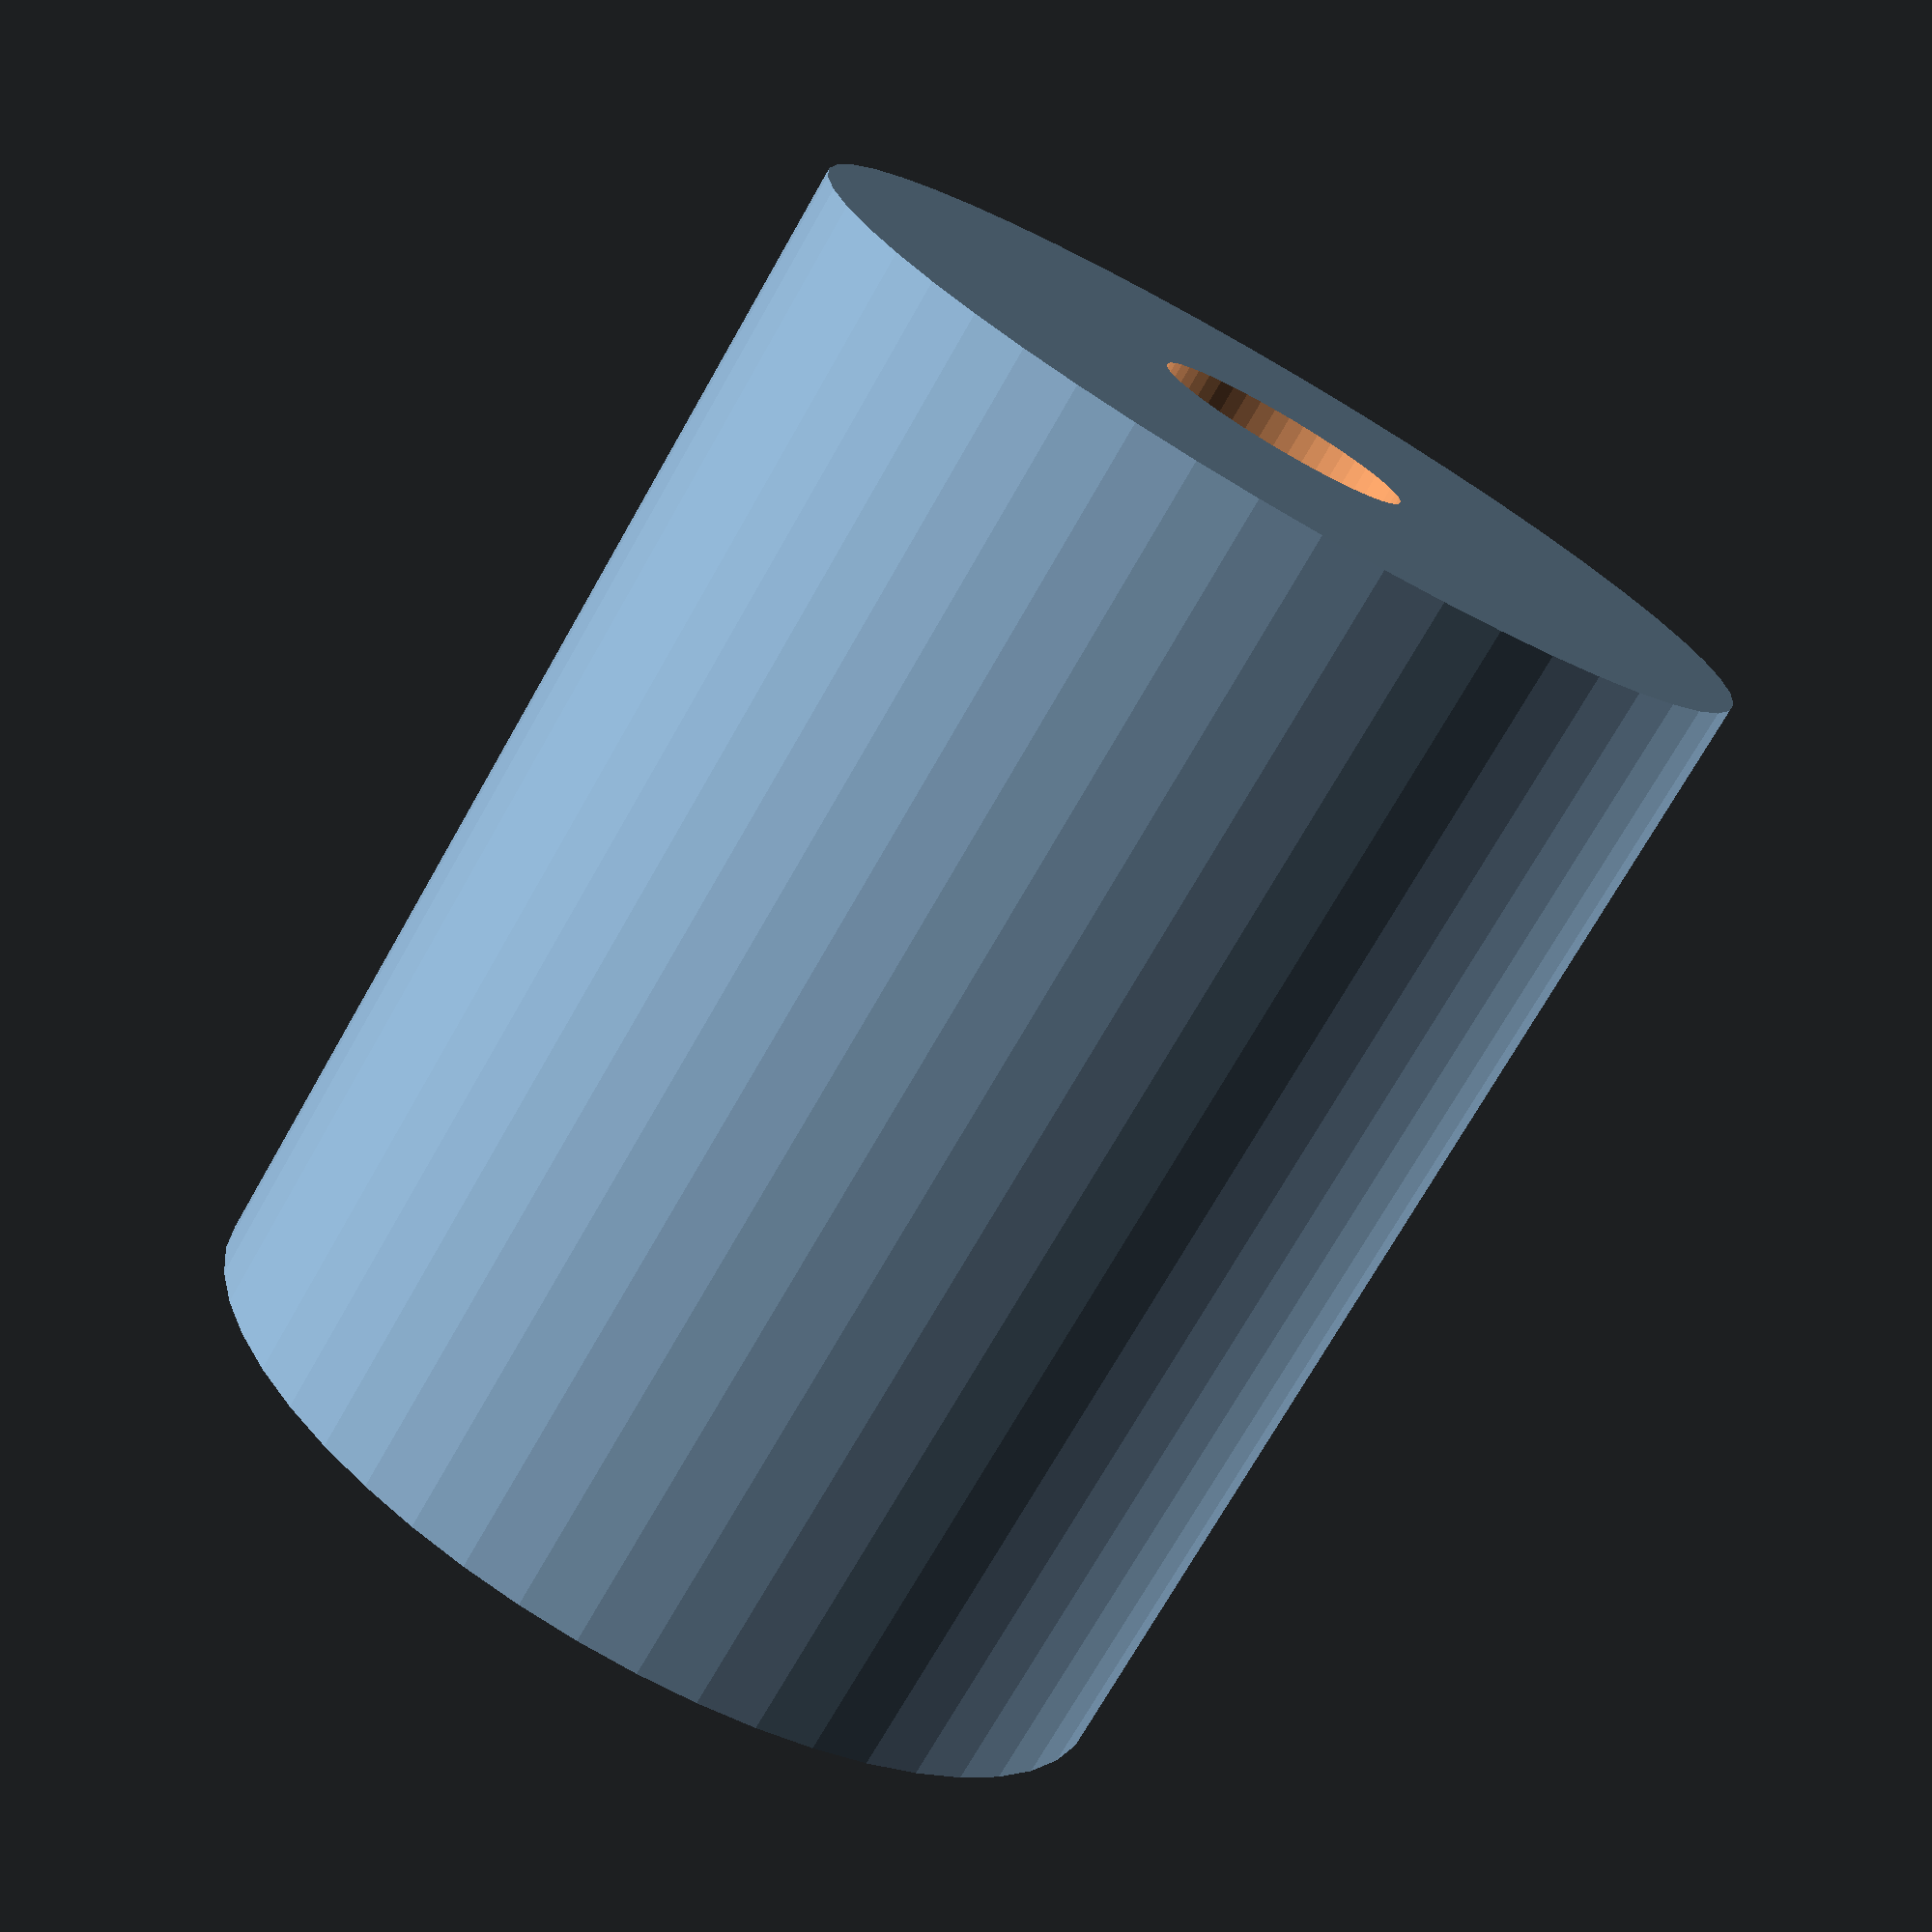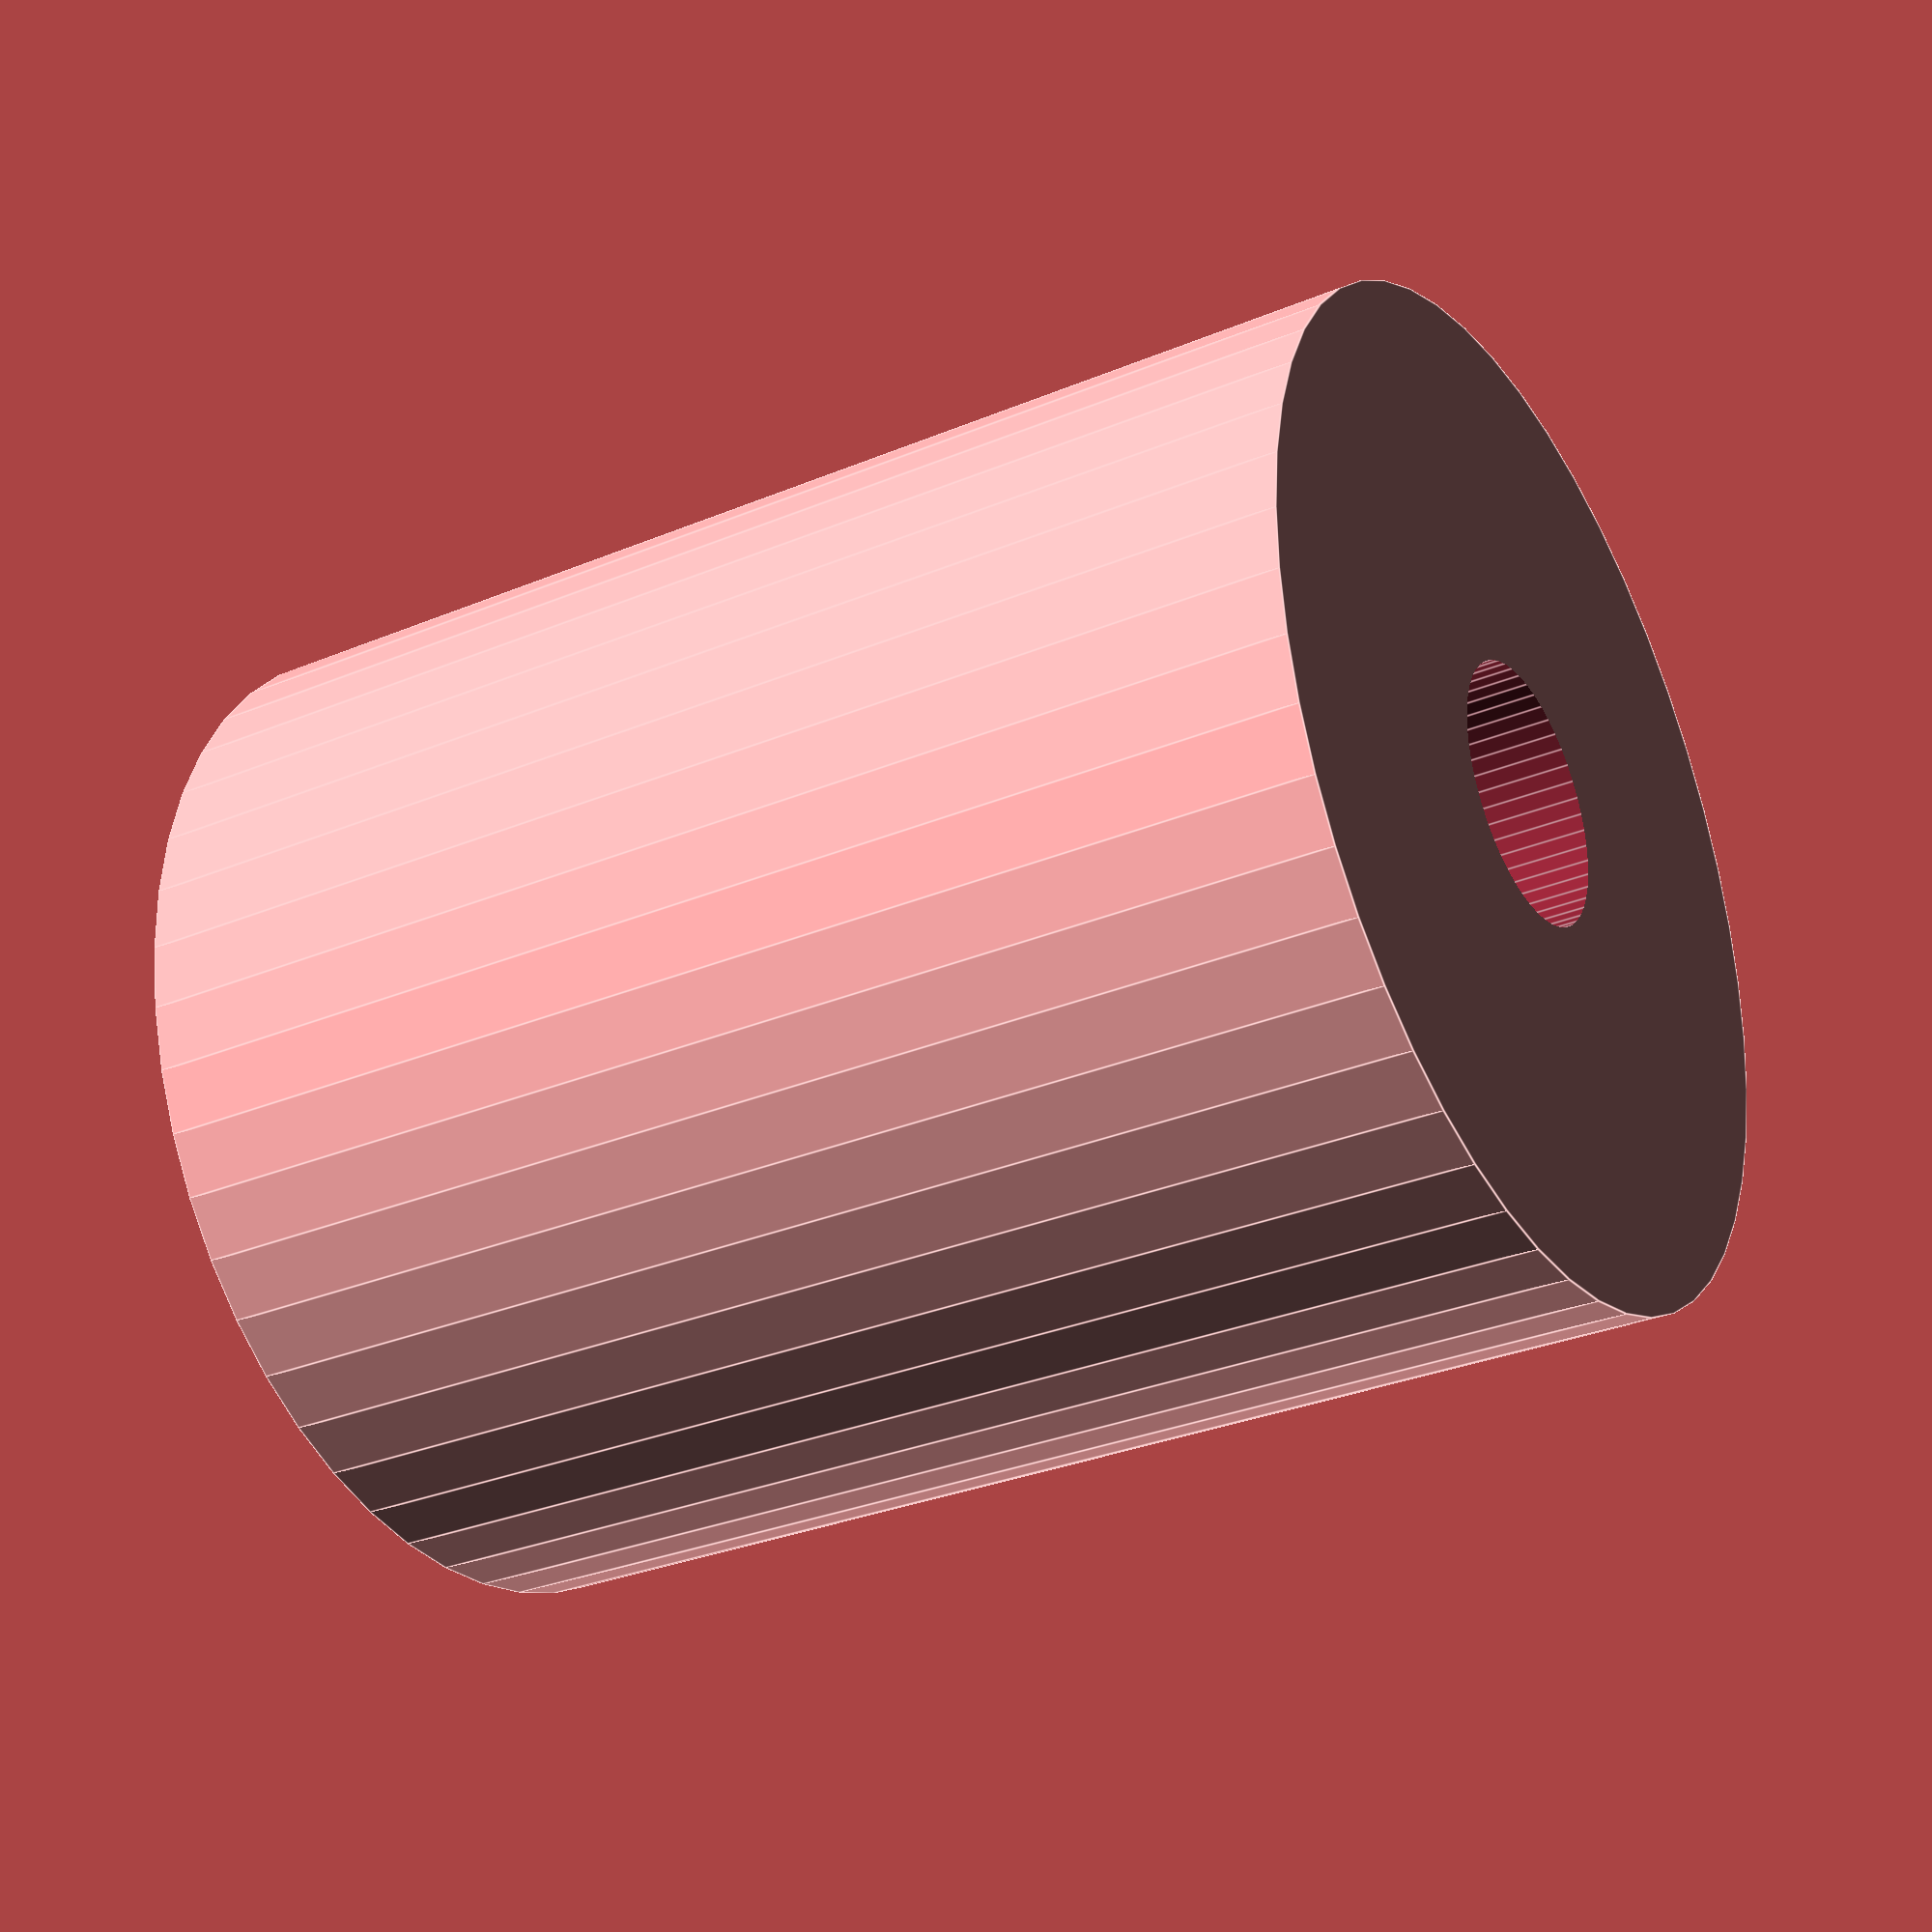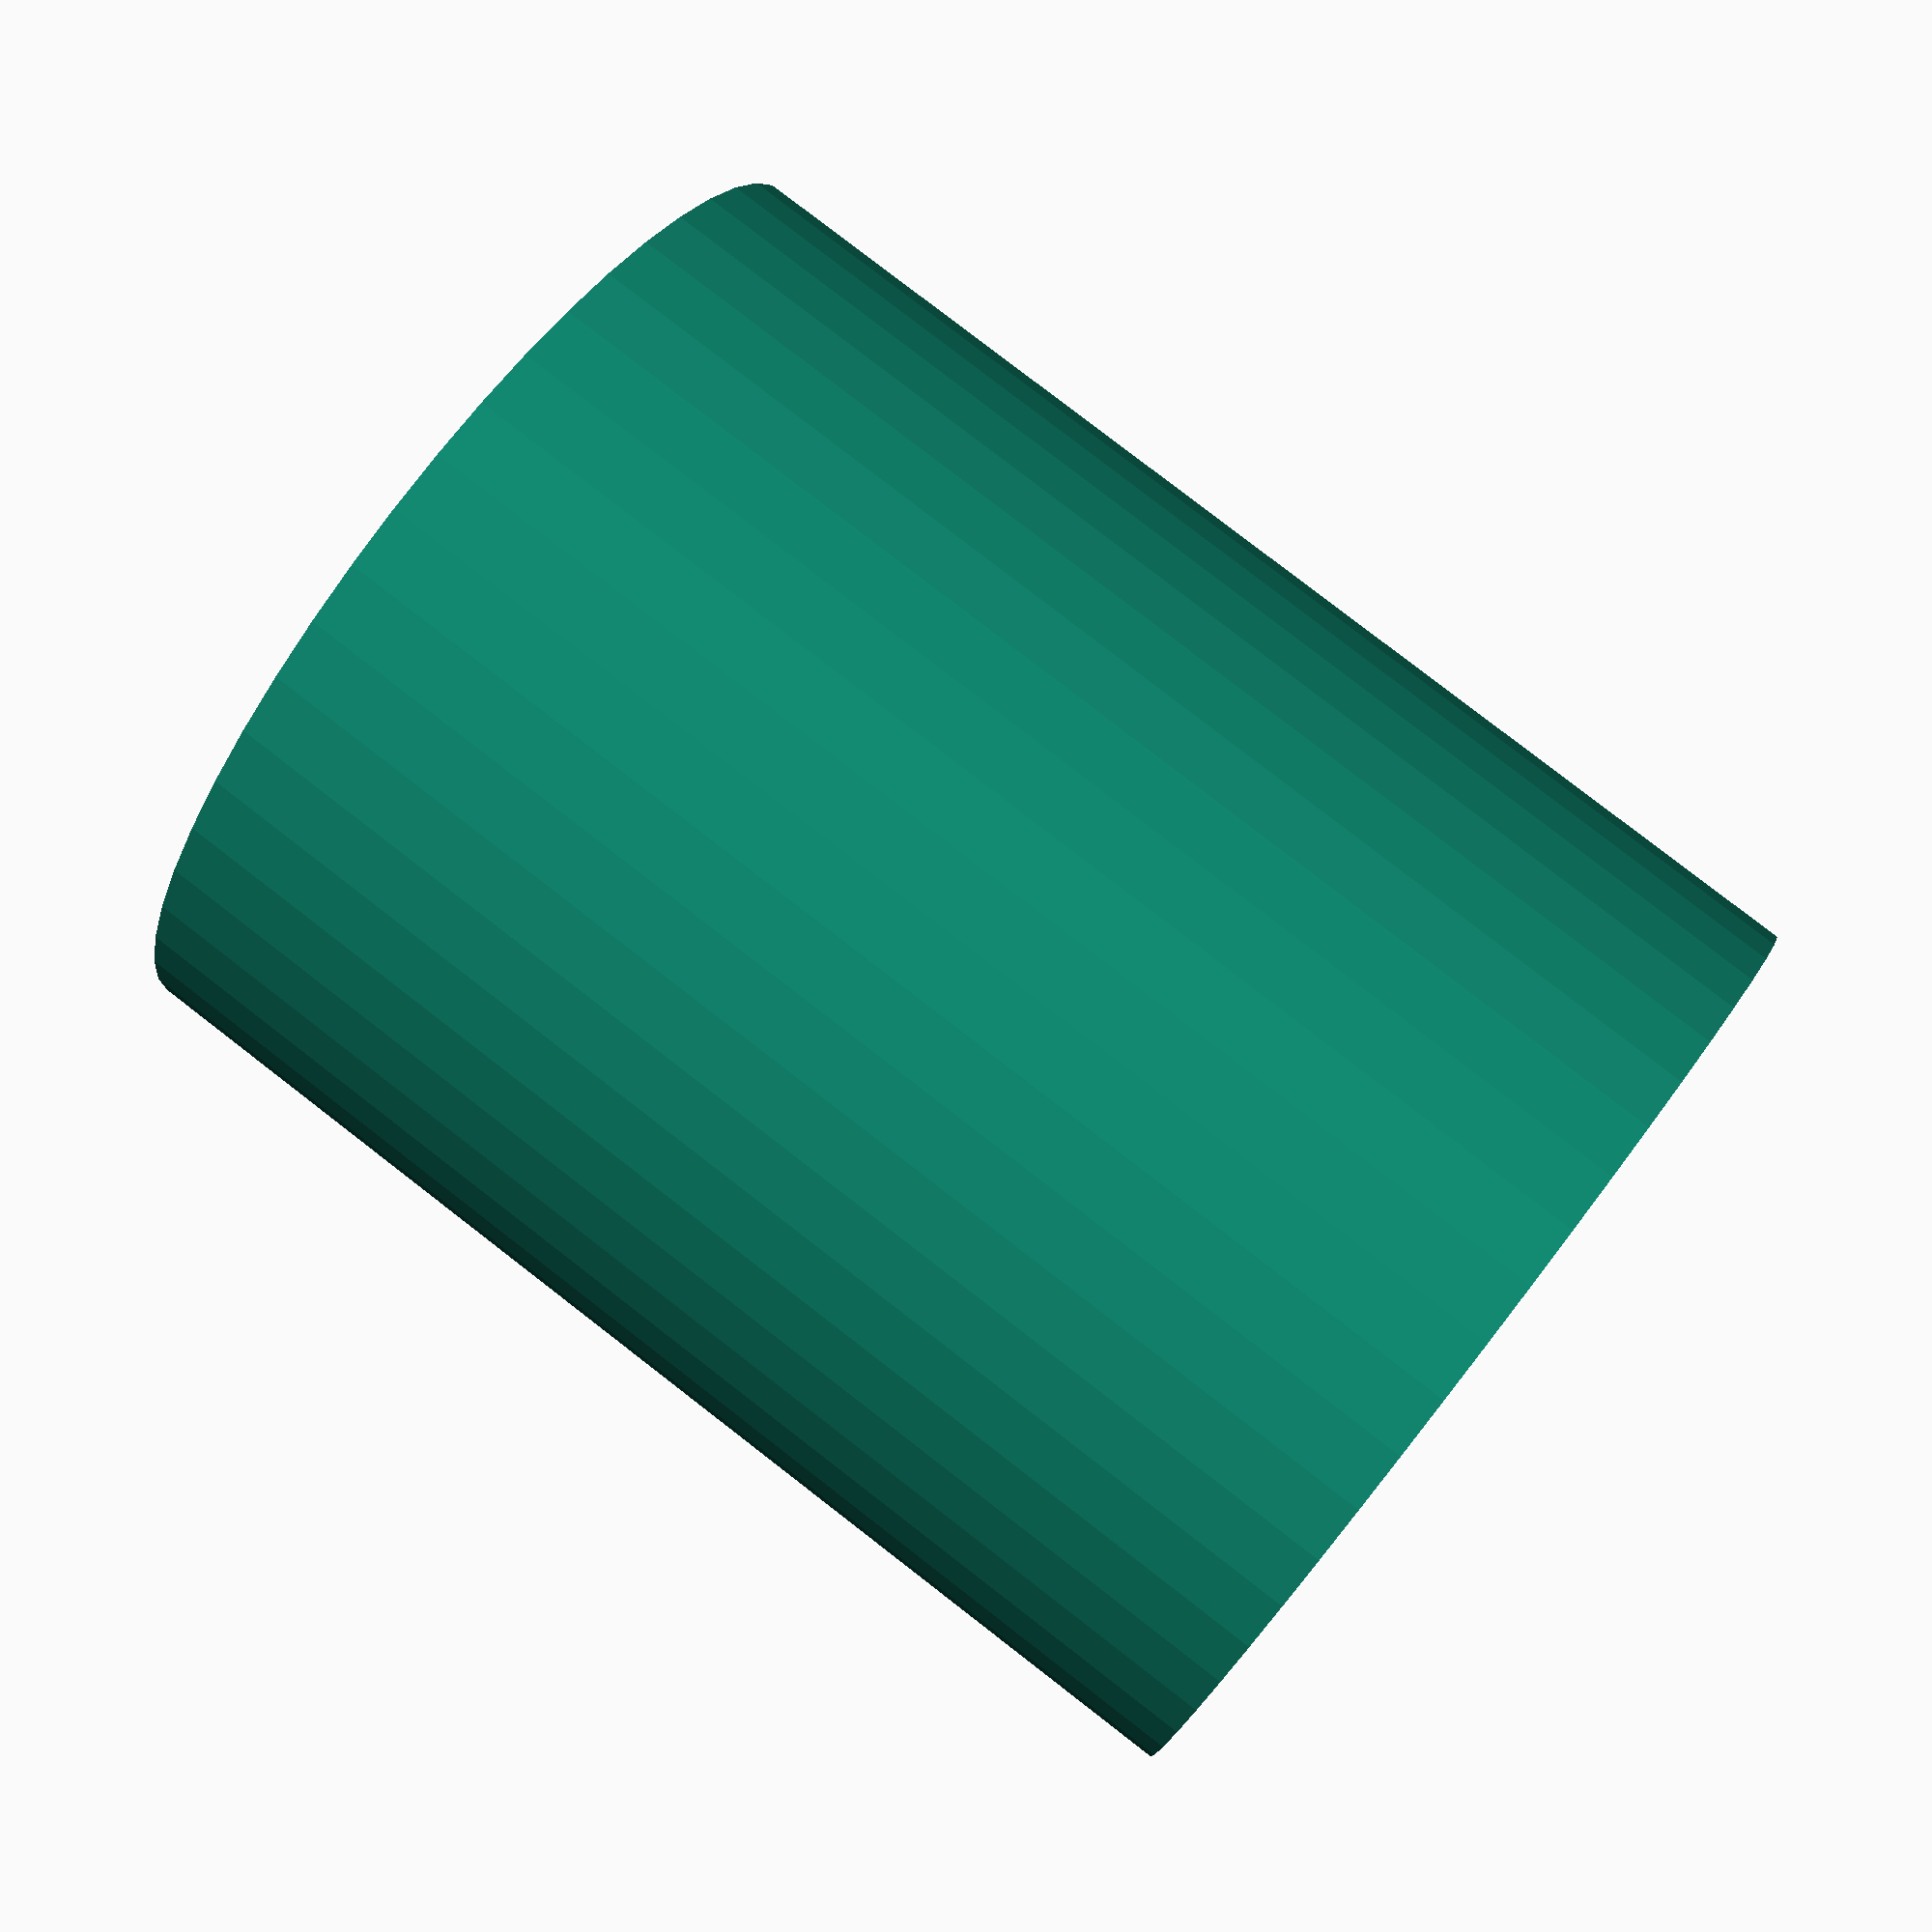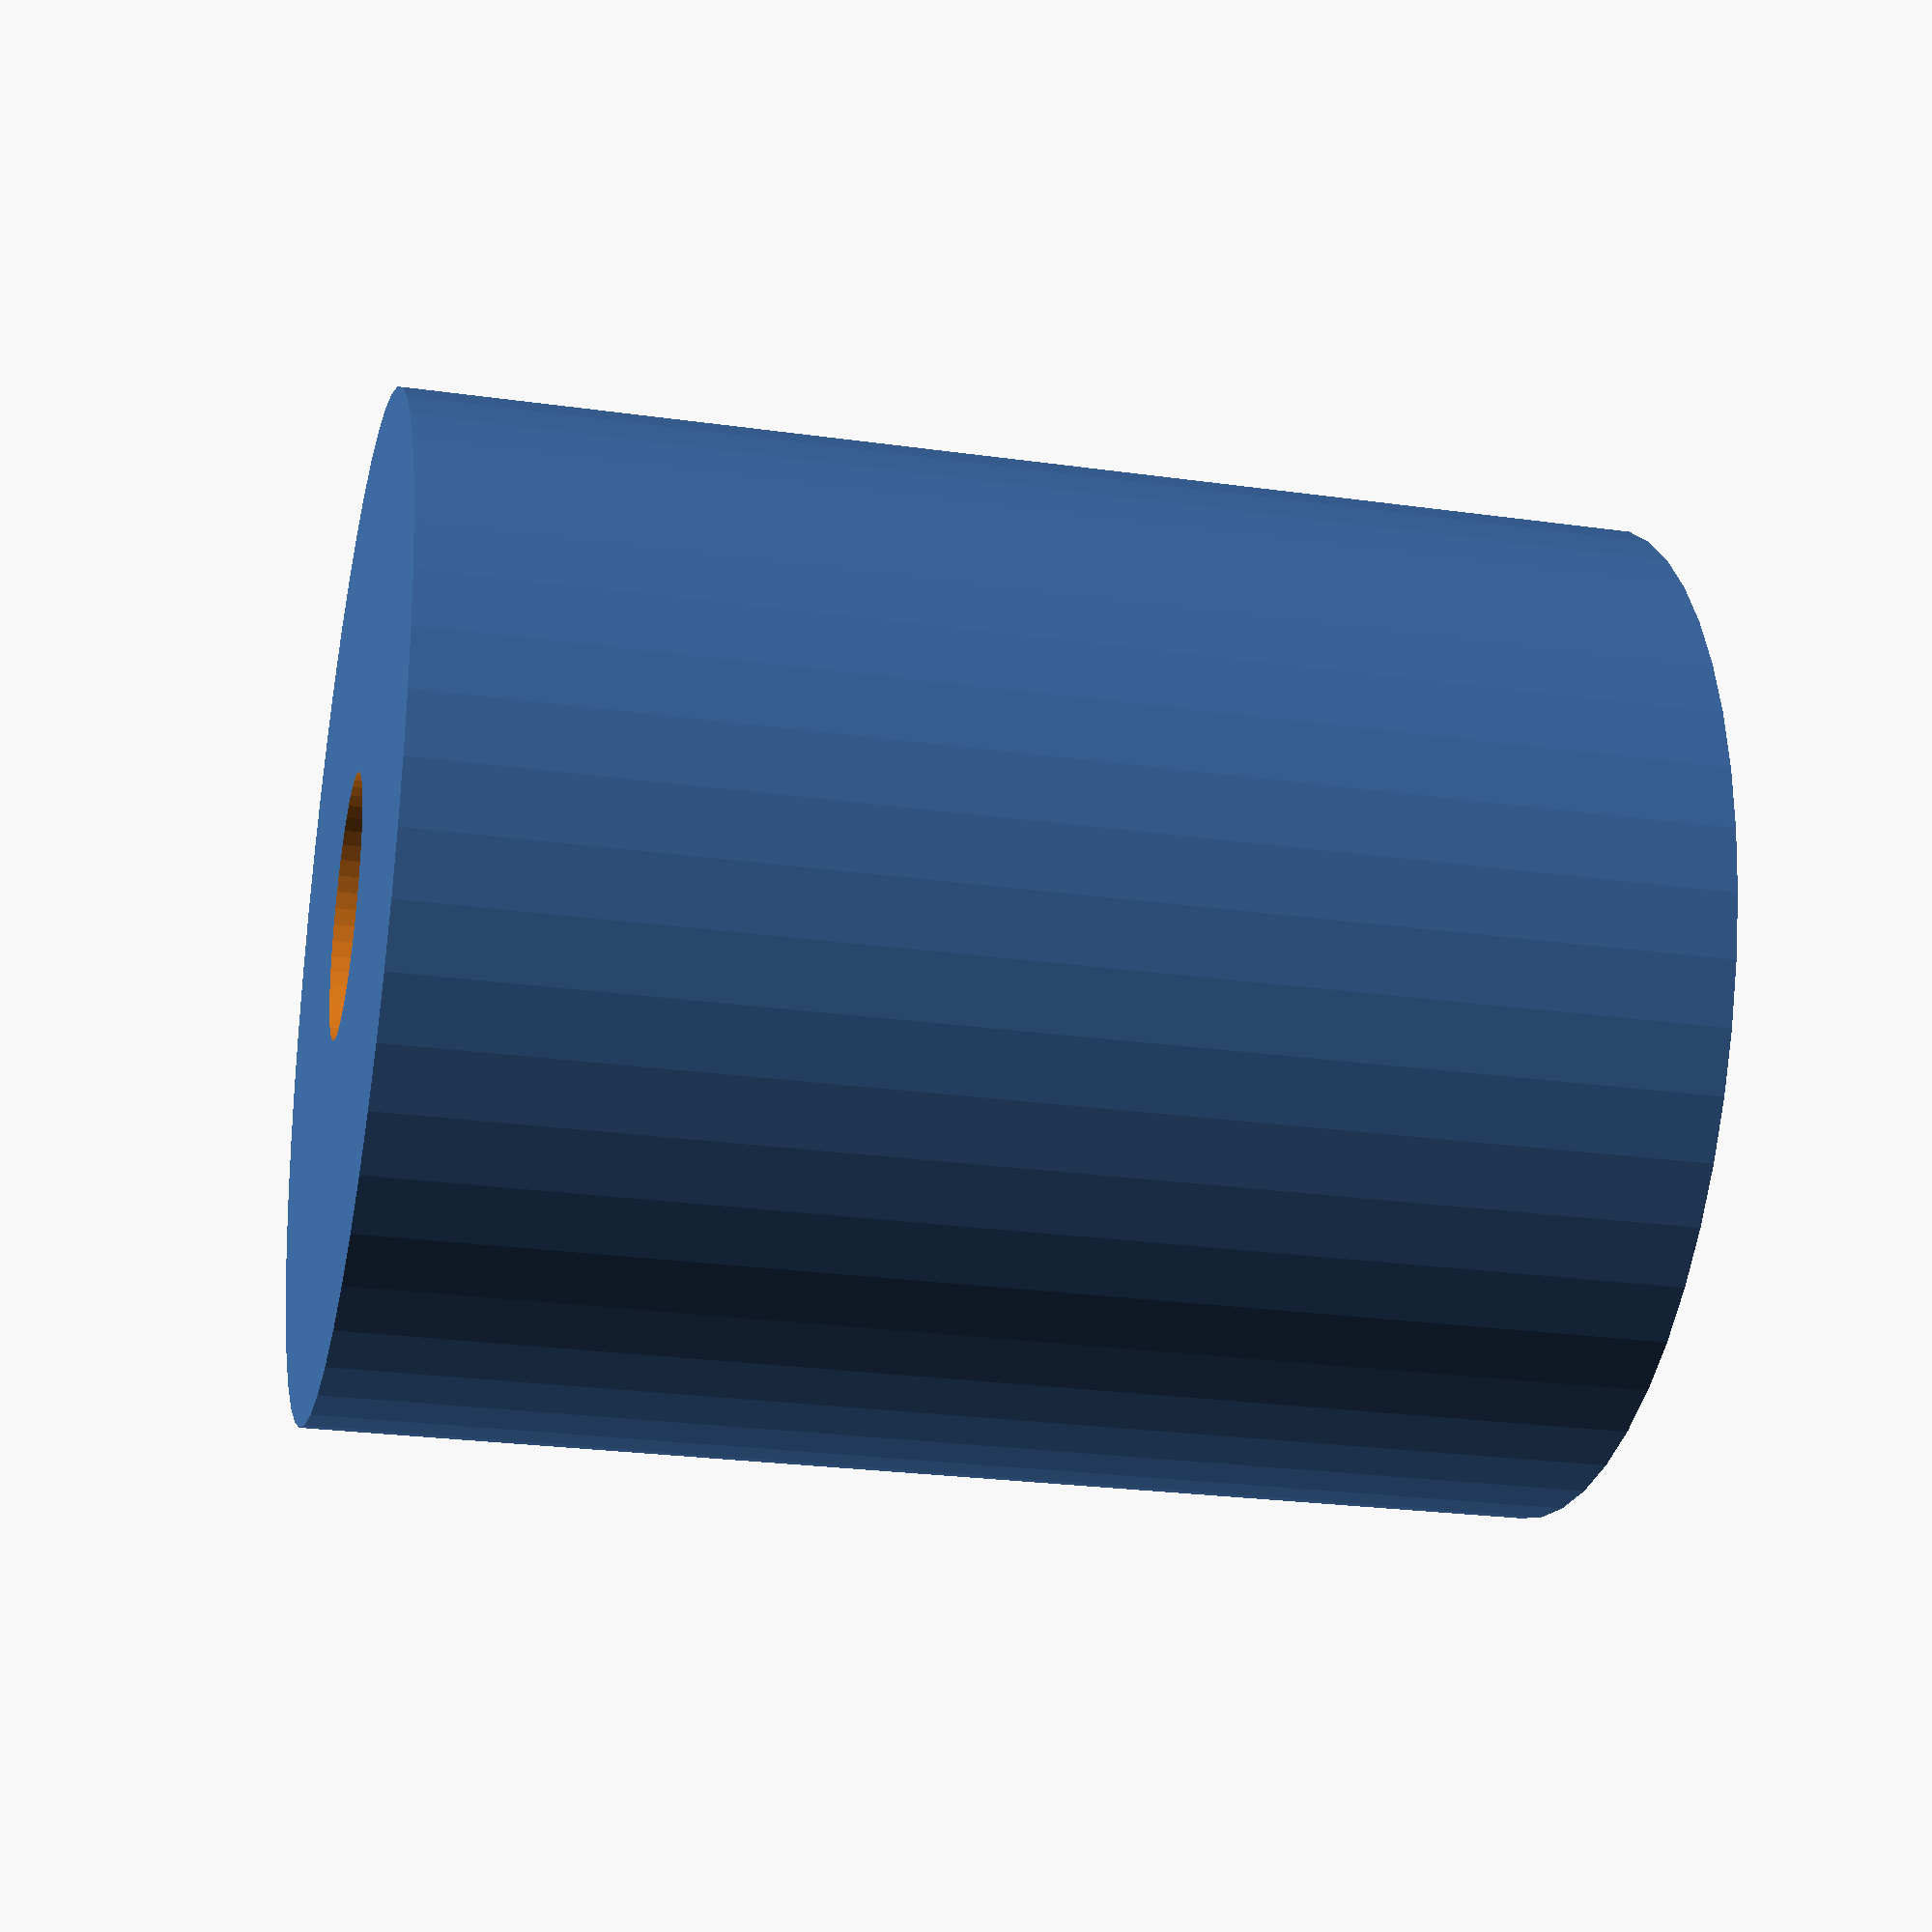
<openscad>
$fn = 50;


difference() {
	union() {
		translate(v = [0, 0, -16.5000000000]) {
			cylinder(h = 33, r = 13.5000000000);
		}
	}
	union() {
		translate(v = [0, 0, -100.0000000000]) {
			cylinder(h = 200, r = 3.5000000000);
		}
	}
}
</openscad>
<views>
elev=73.8 azim=61.4 roll=150.2 proj=p view=wireframe
elev=30.6 azim=95.6 roll=301.1 proj=p view=edges
elev=98.9 azim=109.8 roll=52.3 proj=p view=solid
elev=204.8 azim=53.0 roll=102.9 proj=p view=wireframe
</views>
